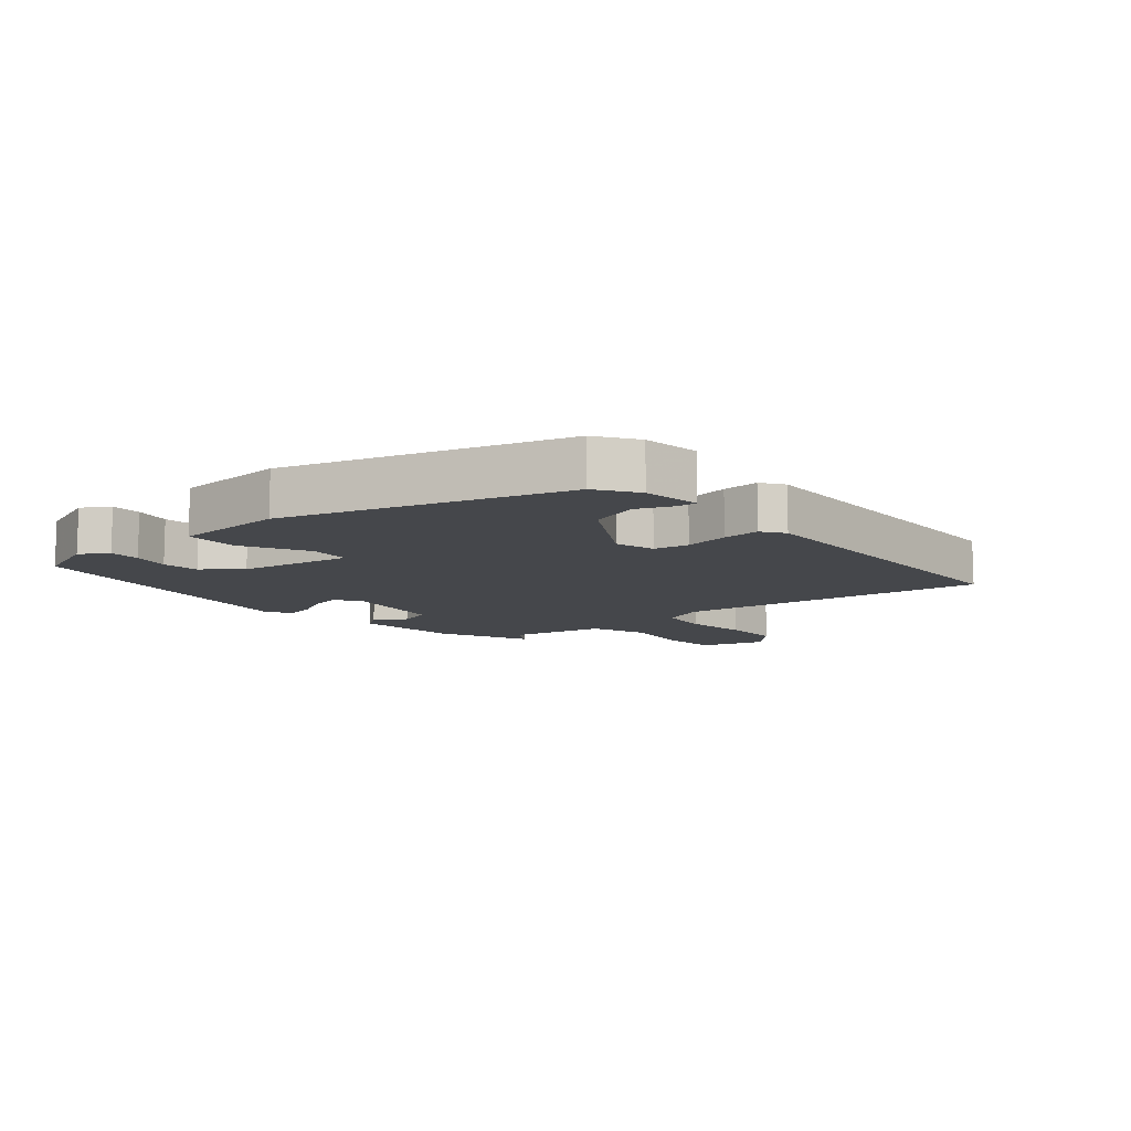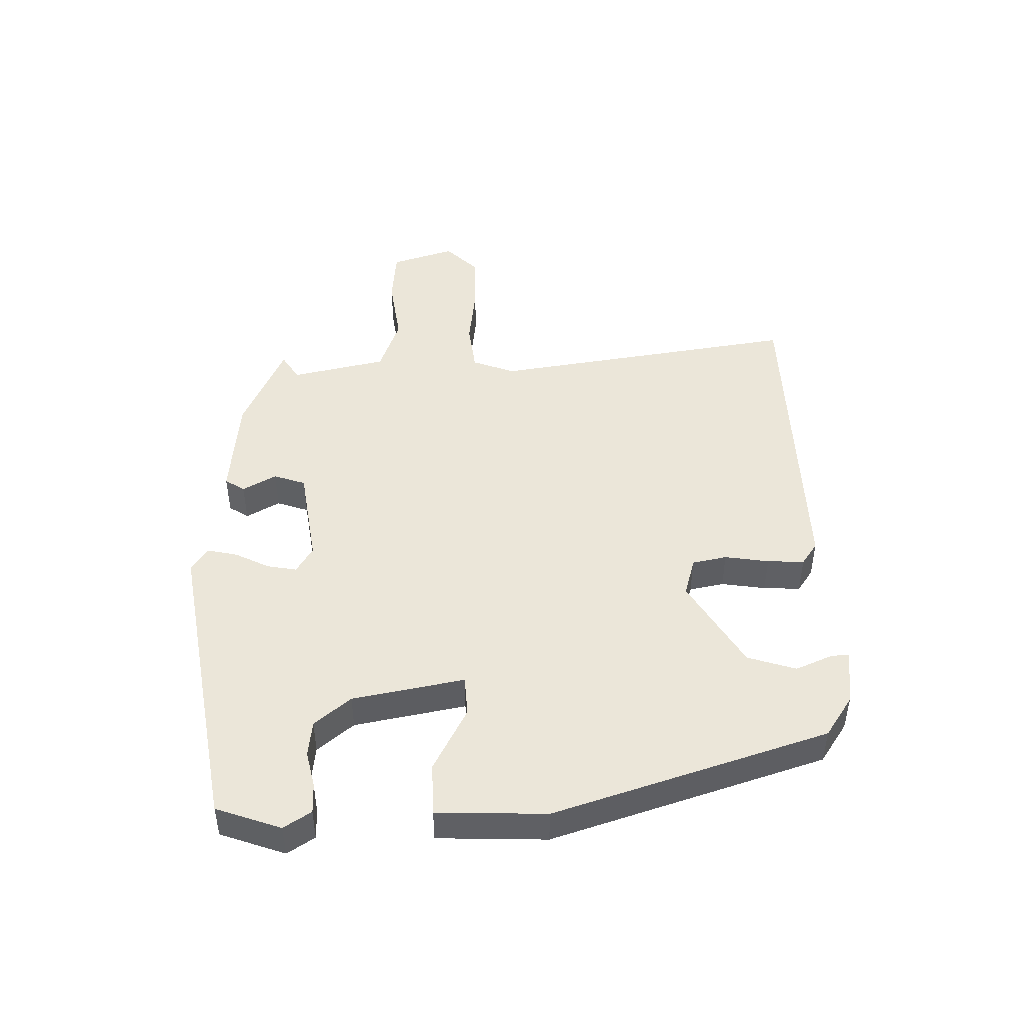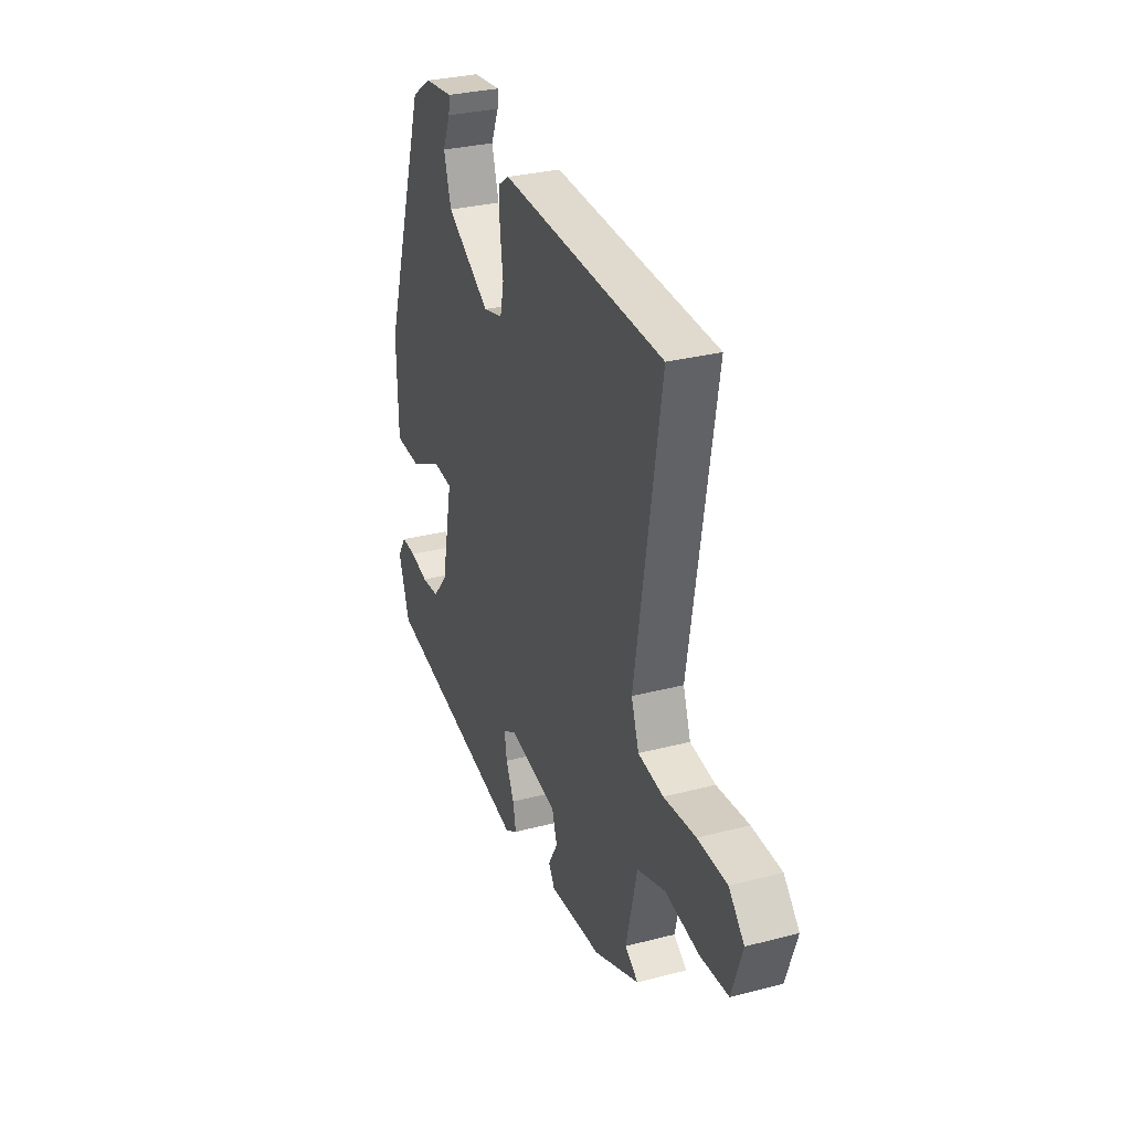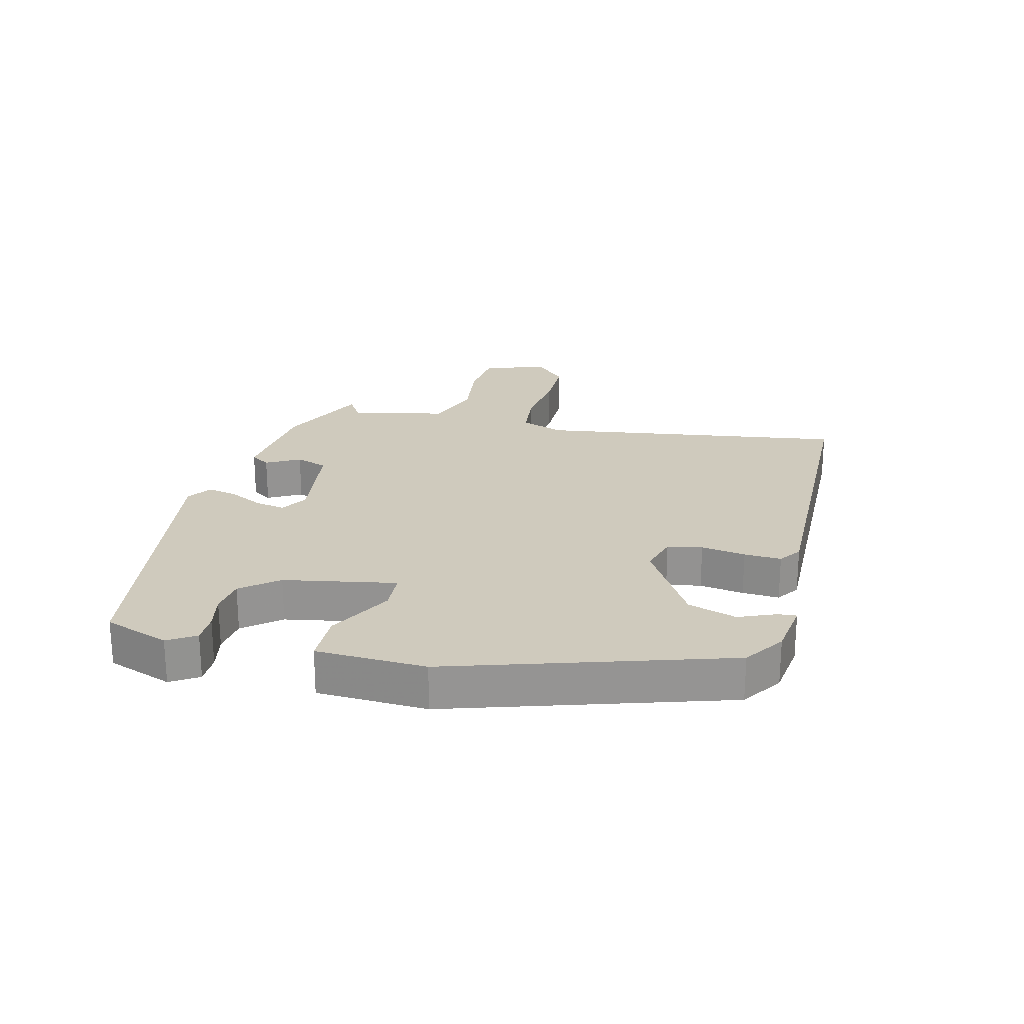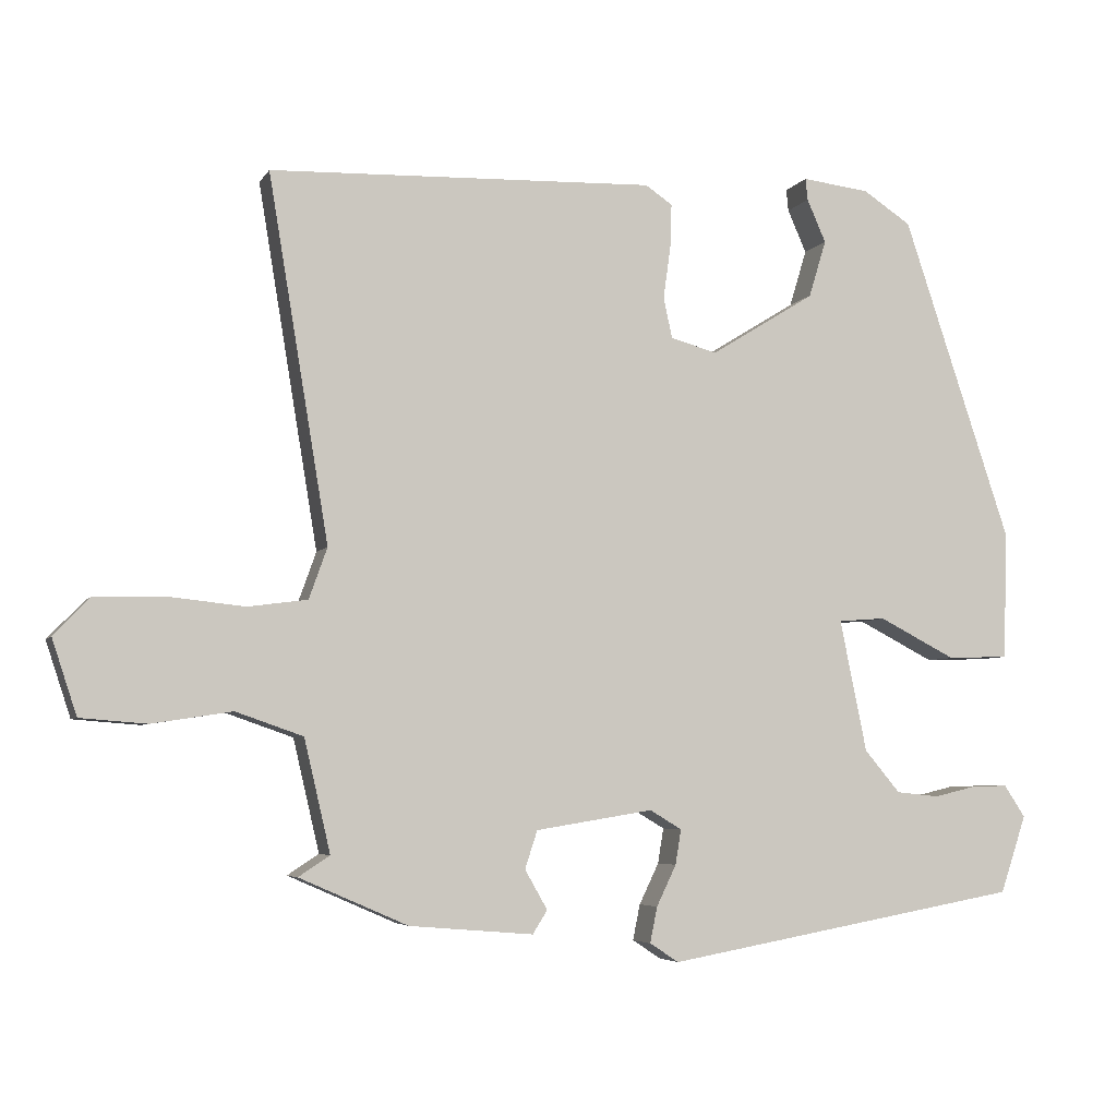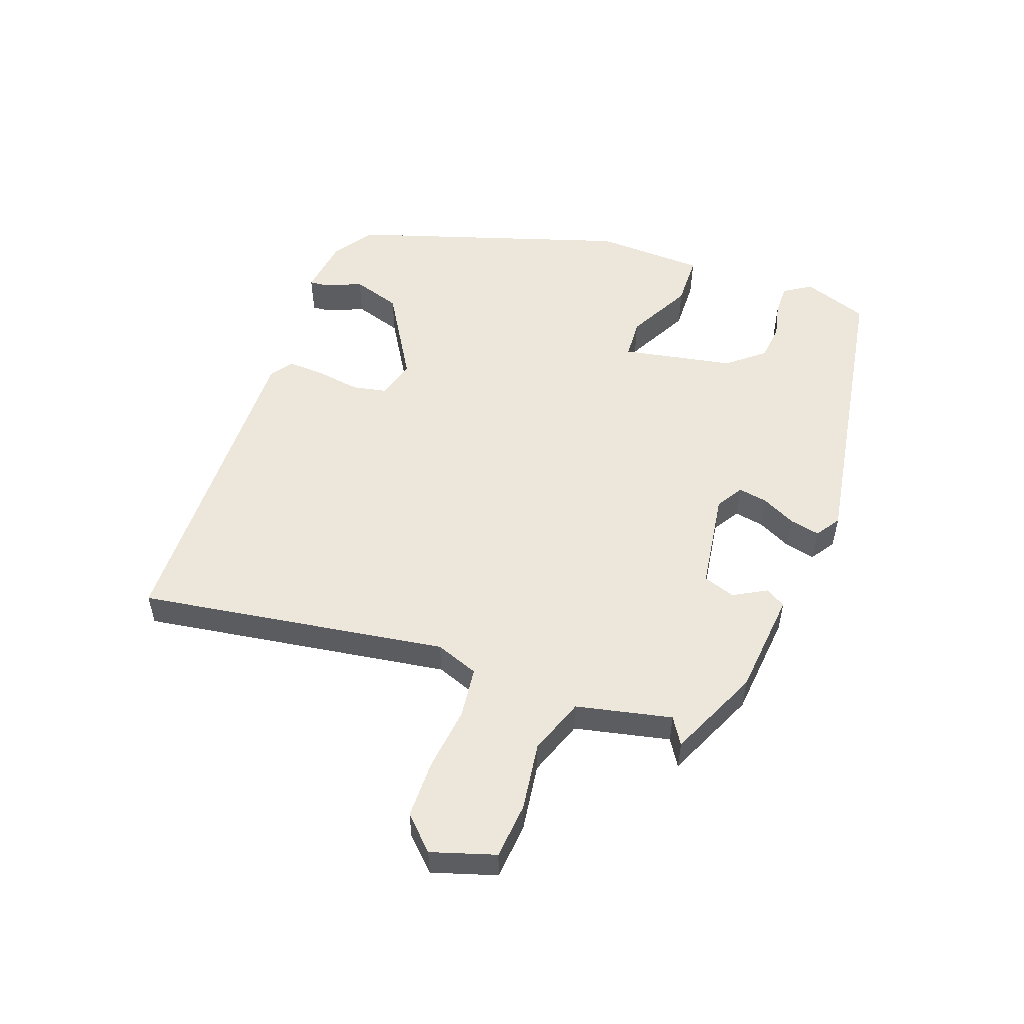
<metadata>
{"format":"obj","ext":"obj","renderer":"f3d","projection":"perspective","resolution":1024,"background":"white","views":[{"elev":-10.6,"azim":-48.4,"up":"+Y"},{"elev":46.8,"azim":-90.5,"up":"+Y"},{"elev":30.8,"azim":69.6,"up":"+Z"},{"elev":23.1,"azim":-75.0,"up":"+Y"},{"elev":-5.2,"azim":162.3,"up":"+Z"},{"elev":52.9,"azim":110.7,"up":"+Y"}]}
</metadata>
<code>
v -0.379 0.07 0.498
v -0.313 0.07 0.541
v -0.22 0.07 0.552
v -0.223 0.07 0.522
v -0.249 0.07 0.463
v -0.225 0.07 0.384
v -0.081 0.07 0.295
v -0.017 0.07 0.312
v -0.005 0.07 0.368
v -0.015 0.07 0.44
v -0.017 0.07 0.5
v 0.02 0.07 0.525
v 0.55 0.07 0.506
v 0.467 0.07 0.007
v 0.492 0.07 -0.063
v 0.574 0.07 -0.074
v 0.678 0.07 -0.063
v 0.773 0.07 -0.065
v 0.823 0.07 -0.117
v 0.789 0.07 -0.22
v 0.698 0.07 -0.227
v 0.588 0.07 -0.21
v 0.496 0.07 -0.242
v 0.46 0.07 -0.396
v 0.503 0.07 -0.424
v 0.354 0.07 -0.489
v 0.184 0.07 -0.503
v 0.164 0.07 -0.471
v 0.195 0.07 -0.417
v 0.178 0.07 -0.365
v 0.017 0.07 -0.339
v -0.027 0.07 -0.365
v -0.019 0.07 -0.413
v 0.008 0.07 -0.469
v 0.018 0.07 -0.518
v -0.022 0.07 -0.544
v -0.513 0.07 -0.456
v -0.549 0.07 -0.35
v -0.52 0.07 -0.306
v -0.471 0.07 -0.307
v -0.412 0.07 -0.321
v -0.353 0.07 -0.315
v -0.304 0.07 -0.257
v -0.267 0.07 -0.076
v -0.332 0.07 -0.071
v -0.438 0.07 -0.125
v -0.523 0.07 -0.122
v -0.527 0.07 0.056
v -0.379 0 0.498
v -0.313 0 0.541
v -0.22 0 0.552
v -0.223 0 0.522
v -0.249 0 0.463
v -0.225 0 0.384
v -0.081 0 0.295
v -0.017 0 0.312
v -0.005 0 0.368
v -0.015 0 0.44
v -0.017 0 0.5
v 0.02 0 0.525
v 0.55 0 0.506
v 0.467 0 0.007
v 0.492 0 -0.063
v 0.574 0 -0.074
v 0.678 0 -0.063
v 0.773 0 -0.065
v 0.823 0 -0.117
v 0.789 0 -0.22
v 0.698 0 -0.227
v 0.588 0 -0.21
v 0.496 0 -0.242
v 0.46 0 -0.396
v 0.503 0 -0.424
v 0.354 0 -0.489
v 0.184 0 -0.503
v 0.164 0 -0.471
v 0.195 0 -0.417
v 0.178 0 -0.365
v 0.017 0 -0.339
v -0.027 0 -0.365
v -0.019 0 -0.413
v 0.008 0 -0.469
v 0.018 0 -0.518
v -0.022 0 -0.544
v -0.513 0 -0.456
v -0.549 0 -0.35
v -0.52 0 -0.306
v -0.471 0 -0.307
v -0.412 0 -0.321
v -0.353 0 -0.315
v -0.304 0 -0.257
v -0.267 0 -0.076
v -0.332 0 -0.071
v -0.438 0 -0.125
v -0.523 0 -0.122
v -0.527 0 0.056
f 48 1 2
f 47 48 2
f 46 47 2
f 45 46 2
f 44 45 2
f 39 40 41
f 38 39 41
f 37 38 41
f 36 37 41
f 35 36 41
f 34 35 41
f 33 34 41 42
f 32 33 42 43
f 27 28 29
f 26 27 29
f 25 26 29
f 24 25 29
f 23 24 29 30
f 20 21 22
f 19 20 22
f 18 19 22
f 17 18 22
f 16 17 22
f 15 16 22 23
f 23 30 31
f 15 23 31
f 14 15 31
f 12 13 14
f 11 12 14
f 10 11 14
f 9 10 14
f 2 3 4 5
f 44 2 5 6
f 32 43 44
f 31 32 44
f 14 31 44
f 8 9 14
f 7 8 14 44
f 6 7 44
f 50 49 96
f 50 96 95
f 50 95 94
f 50 94 93
f 50 93 92
f 89 88 87
f 89 87 86
f 89 86 85
f 89 85 84
f 89 84 83
f 89 83 82
f 90 89 82 81
f 91 90 81 80
f 77 76 75
f 77 75 74
f 77 74 73
f 77 73 72
f 78 77 72 71
f 70 69 68
f 70 68 67
f 70 67 66
f 70 66 65
f 70 65 64
f 71 70 64 63
f 79 78 71
f 79 71 63
f 79 63 62
f 62 61 60
f 62 60 59
f 62 59 58
f 62 58 57
f 53 52 51 50
f 54 53 50 92
f 92 91 80
f 92 80 79
f 92 79 62
f 62 57 56
f 92 62 56 55
f 92 55 54
f 1 49 50 2
f 2 50 51 3
f 3 51 52 4
f 4 52 53 5
f 5 53 54 6
f 6 54 55 7
f 7 55 56 8
f 8 56 57 9
f 9 57 58 10
f 10 58 59 11
f 11 59 60 12
f 12 60 61 13
f 13 61 62 14
f 14 62 63 15
f 15 63 64 16
f 16 64 65 17
f 17 65 66 18
f 18 66 67 19
f 19 67 68 20
f 20 68 69 21
f 21 69 70 22
f 22 70 71 23
f 23 71 72 24
f 24 72 73 25
f 25 73 74 26
f 26 74 75 27
f 27 75 76 28
f 28 76 77 29
f 29 77 78 30
f 30 78 79 31
f 31 79 80 32
f 32 80 81 33
f 33 81 82 34
f 34 82 83 35
f 35 83 84 36
f 36 84 85 37
f 37 85 86 38
f 38 86 87 39
f 39 87 88 40
f 40 88 89 41
f 41 89 90 42
f 42 90 91 43
f 43 91 92 44
f 44 92 93 45
f 45 93 94 46
f 46 94 95 47
f 47 95 96 48
f 48 96 49 1

</code>
